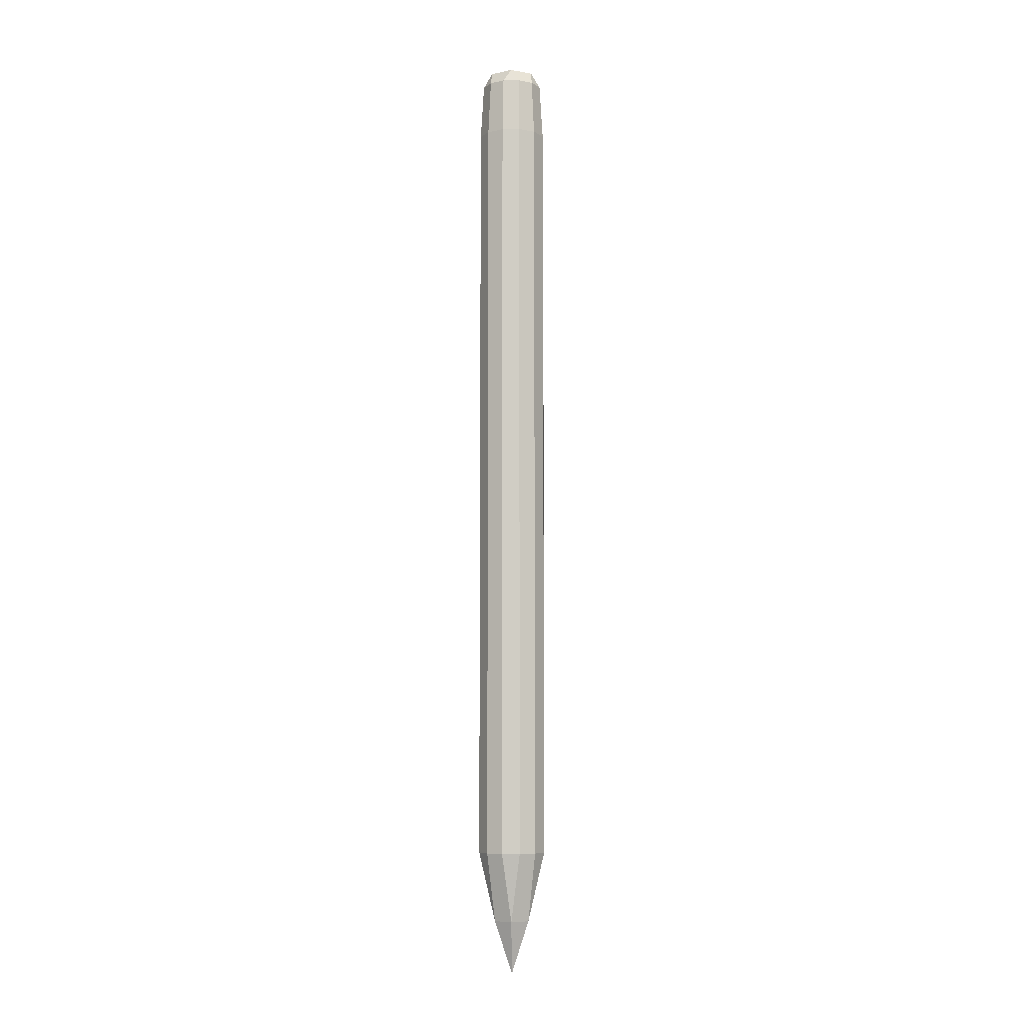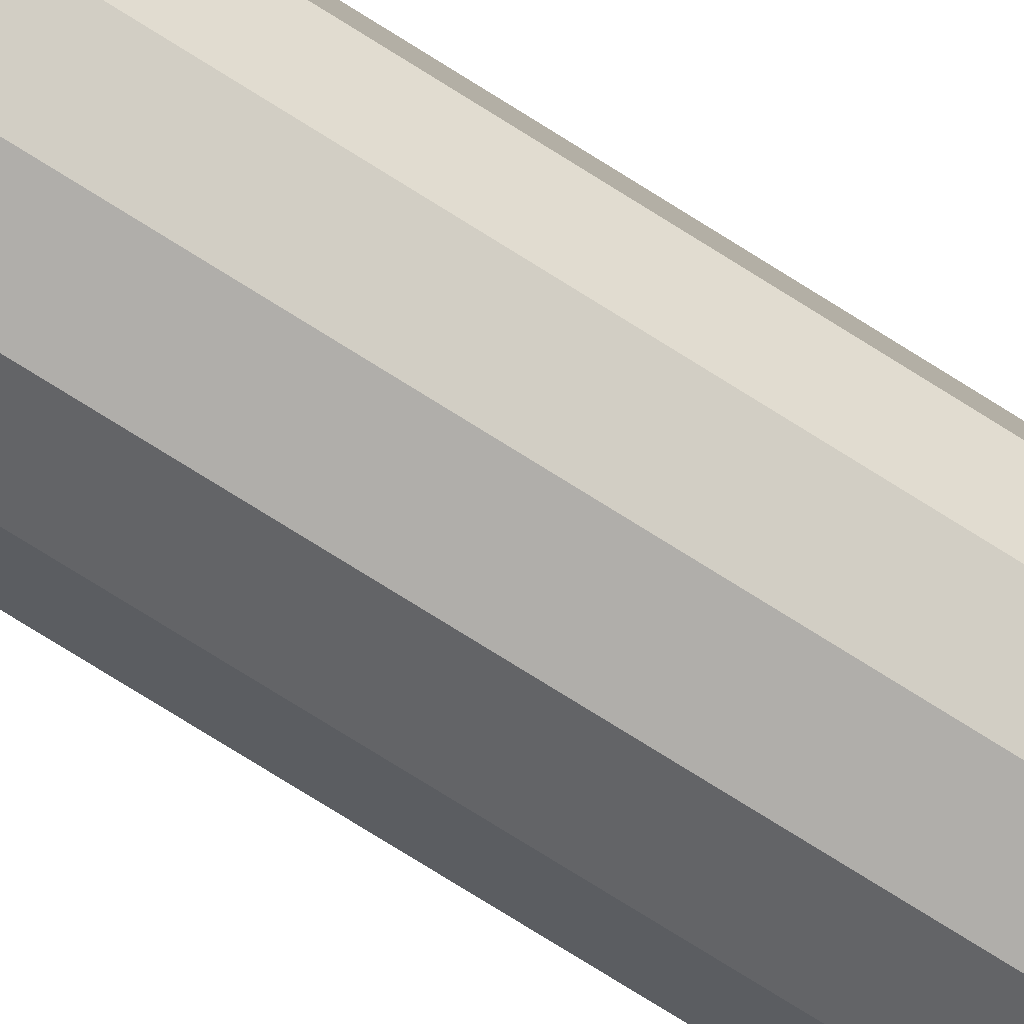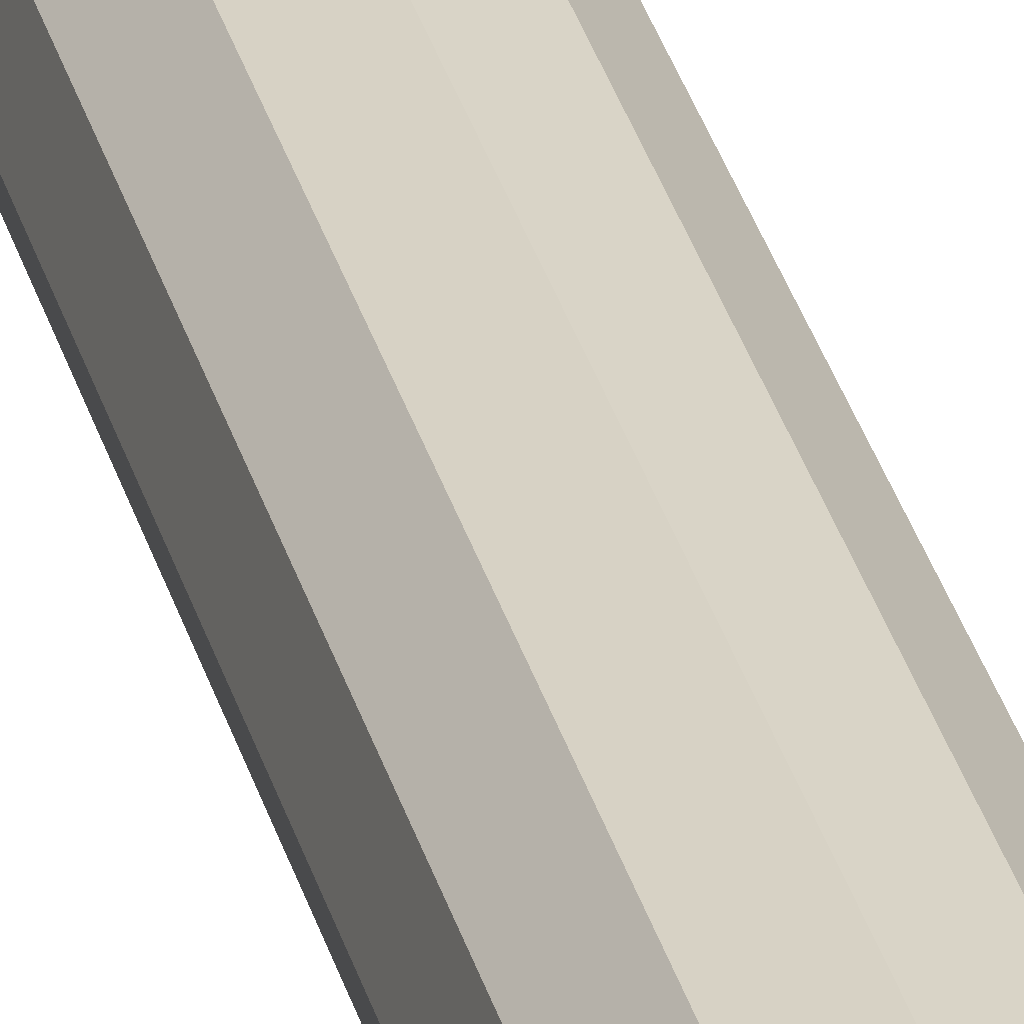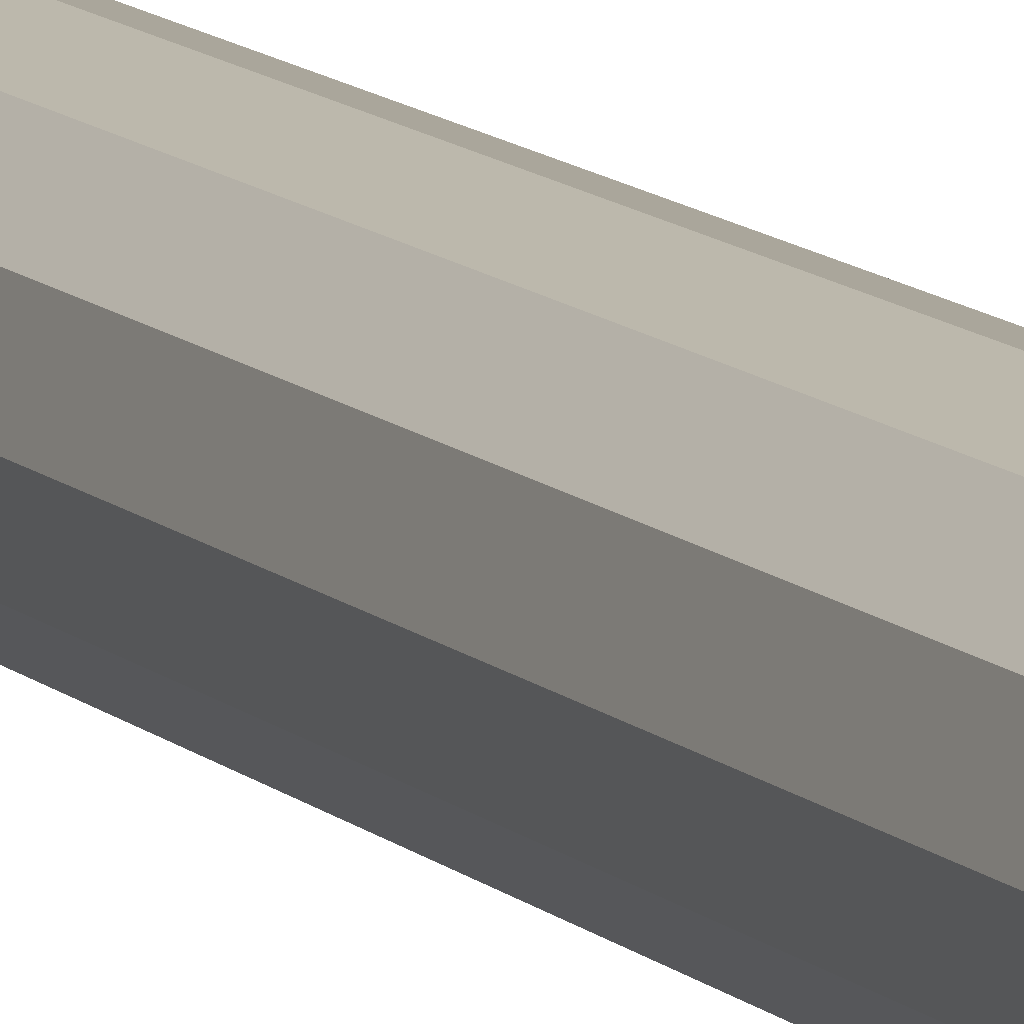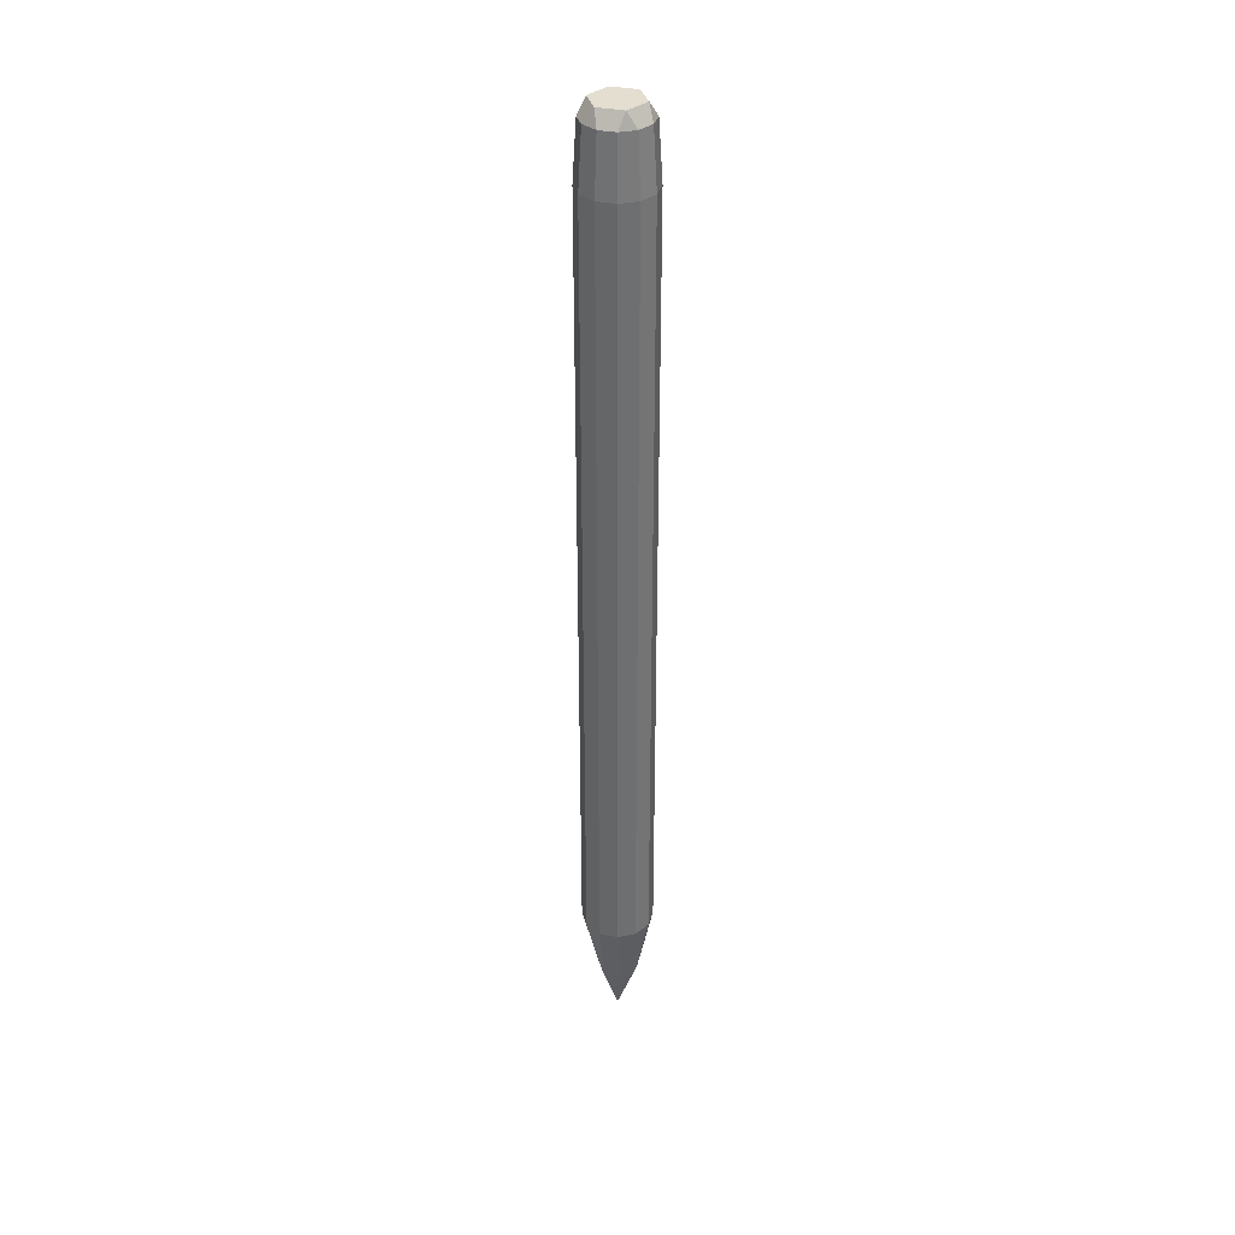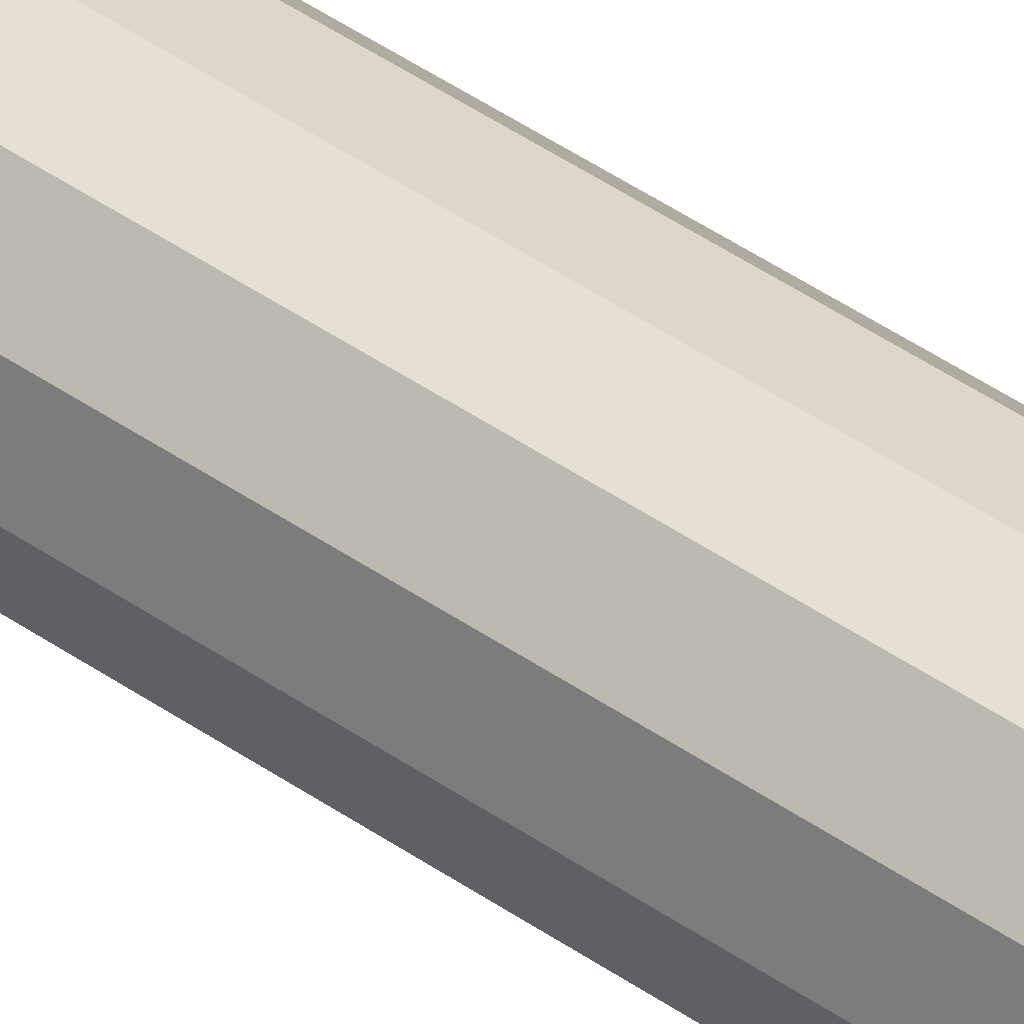
<metadata>
{"format":"obj","ext":"obj","renderer":"f3d","projection":"perspective","resolution":1024,"background":"white","views":[{"elev":-6.9,"azim":-13.0,"up":"+Z"},{"elev":-64.9,"azim":56.1,"up":"+Y"},{"elev":30.0,"azim":-13.5,"up":"+Y"},{"elev":9.9,"azim":-23.0,"up":"+Y"},{"elev":35.7,"azim":-150.1,"up":"+Z"},{"elev":41.6,"azim":-49.2,"up":"+Y"}]}
</metadata>
<code>
v 3.725e-09 0.025 -0.2556
v 0.0125 0.02165 -0.2556
v 0.0125 0.02165 0.2644
v 3.725e-09 0.025 0.2644
v 0.02165 0.0125 -0.2556
v 0.02165 0.0125 0.2644
v 0.025 -1.192e-07 -0.2556
v 0.025 0 0.2644
v 0.02165 -0.0125 -0.2556
v 0.02165 -0.0125 0.2644
v 0.0125 -0.02165 -0.2556
v 0.0125 -0.02165 0.2644
v 0 -0.025 -0.2556
v 0 -0.025 0.2644
v -0.0125 -0.02165 -0.2556
v -0.0125 -0.02165 0.2644
v -0.02165 -0.0125 -0.2556
v -0.02165 -0.0125 0.2644
v -0.025 -1.192e-07 -0.2556
v -0.025 0 0.2644
v -0.02165 0.0125 -0.2556
v -0.02165 0.0125 0.2644
v -0.0125 0.02165 -0.2556
v -0.0125 0.02165 0.2644
v -0.01008 0.01008 -0.3056
v 0.0125 0.02165 0.2744
v 7.451e-09 0.025 0.2744
v 0.02165 0.0125 0.2744
v 0.025 0 0.2744
v 0.02165 -0.0125 0.2744
v 0.0125 -0.02165 0.2744
v 3.725e-09 -0.025 0.2744
v -0.0125 -0.02165 0.2744
v -0.02165 -0.0125 0.2744
v -0.025 0 0.2744
v -0.02165 0.0125 0.2744
v -0.0125 0.02165 0.2744
v 0.0125 0.02165 0.2944
v 0 0.025 0.2944
v 0.02165 0.0125 0.2944
v 0.025 0 0.2944
v 0.02165 -0.0125 0.2944
v 0.0125 -0.02165 0.2944
v -3.725e-09 -0.025 0.2944
v -0.0125 -0.02165 0.2944
v -0.02165 -0.0125 0.2944
v -0.025 0 0.2944
v -0.02165 0.0125 0.2944
v -0.0125 0.02165 0.2944
v 0.01125 0.01949 0.3344
v 1.118e-07 0.0225 0.3344
v 0.01949 0.01125 0.3344
v 0.0225 1.192e-07 0.3344
v 0.01949 -0.01125 0.3344
v 0.01125 -0.01949 0.3344
v 1.08e-07 -0.0225 0.3344
v -0.01125 -0.01949 0.3344
v -0.01949 -0.01125 0.3344
v -0.0225 1.192e-07 0.3344
v -0.01949 0.01125 0.3344
v -0.01125 0.01949 0.3344
v 0.004556 0.017 0.3444
v 0.017 0.004556 0.3444
v 0.01245 -0.01245 0.3444
v -0.004556 -0.017 0.3444
v -0.017 -0.004556 0.3444
v -0.01245 0.01245 0.3444
v -0.01377 -0.003691 -0.3056
v -0.003691 -0.01377 -0.3056
v 0.01008 -0.01008 -0.3056
v 0.01377 0.003691 -0.3056
v 0.00369 0.01377 -0.3056
v -0.0001099 -8.5e-05 -0.3444
o group162456899
g mesh162456899
f 4 3 2 1
f 6 8 7 5
f 10 12 11 9
f 14 16 15 13
f 18 20 19 17
f 22 24 23 21
f 3 6 5 2
f 8 10 9 7
f 12 14 13 11
f 16 18 17 15
f 20 22 21 19
f 24 4 1 23
f 25 21 23
f 25 68 19 21
f 68 17 19
f 68 69 15 17
f 69 13 15
f 69 70 11 13
f 70 9 11
f 70 71 7 9
f 71 5 7
f 71 72 2 5
f 72 1 2
f 72 25 23 1
f 27 26 3 4
f 26 28 6 3
f 28 29 8 6
f 29 30 10 8
f 30 31 12 10
f 31 32 14 12
f 32 33 16 14
f 33 34 18 16
f 34 35 20 18
f 35 36 22 20
f 36 37 24 22
f 37 27 4 24
f 39 38 26 27
f 38 40 28 26
f 40 41 29 28
f 41 42 30 29
f 42 43 31 30
f 43 44 32 31
f 44 45 33 32
f 45 46 34 33
f 46 47 35 34
f 47 48 36 35
f 48 49 37 36
f 49 39 27 37
f 51 50 38 39
f 50 52 40 38
f 52 53 41 40
f 53 54 42 41
f 54 55 43 42
f 55 56 44 43
f 56 57 45 44
f 57 58 46 45
f 58 59 47 46
f 59 60 48 47
f 60 61 49 48
f 61 51 39 49
f 62 50 51
f 62 63 52 50
f 63 53 52
f 63 64 54 53
f 64 55 54
f 64 65 56 55
f 65 57 56
f 65 66 58 57
f 66 59 58
f 66 67 60 59
f 67 61 60
f 67 62 51 61
f 67 66 65 64 63 62
f 73 68 25
f 73 69 68
f 73 70 69
f 73 71 70
f 73 72 71
f 73 25 72

</code>
